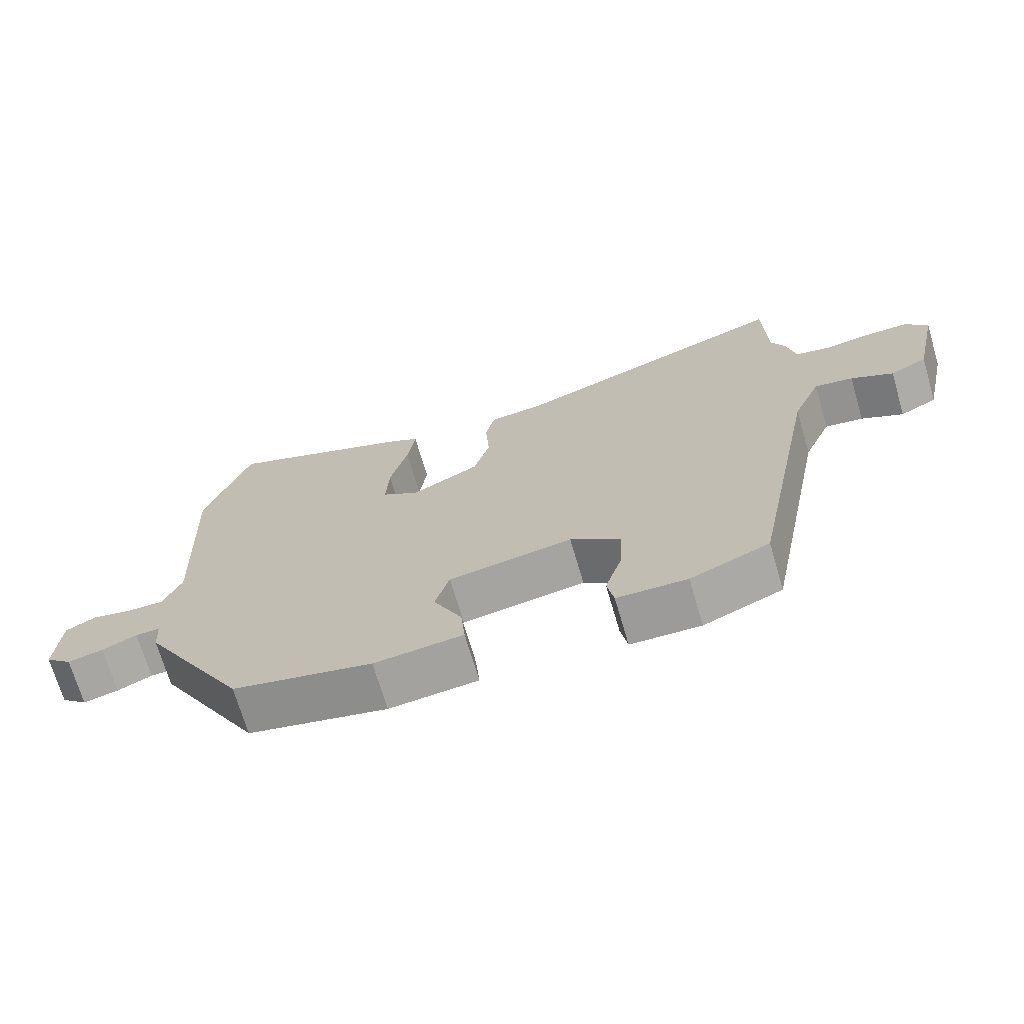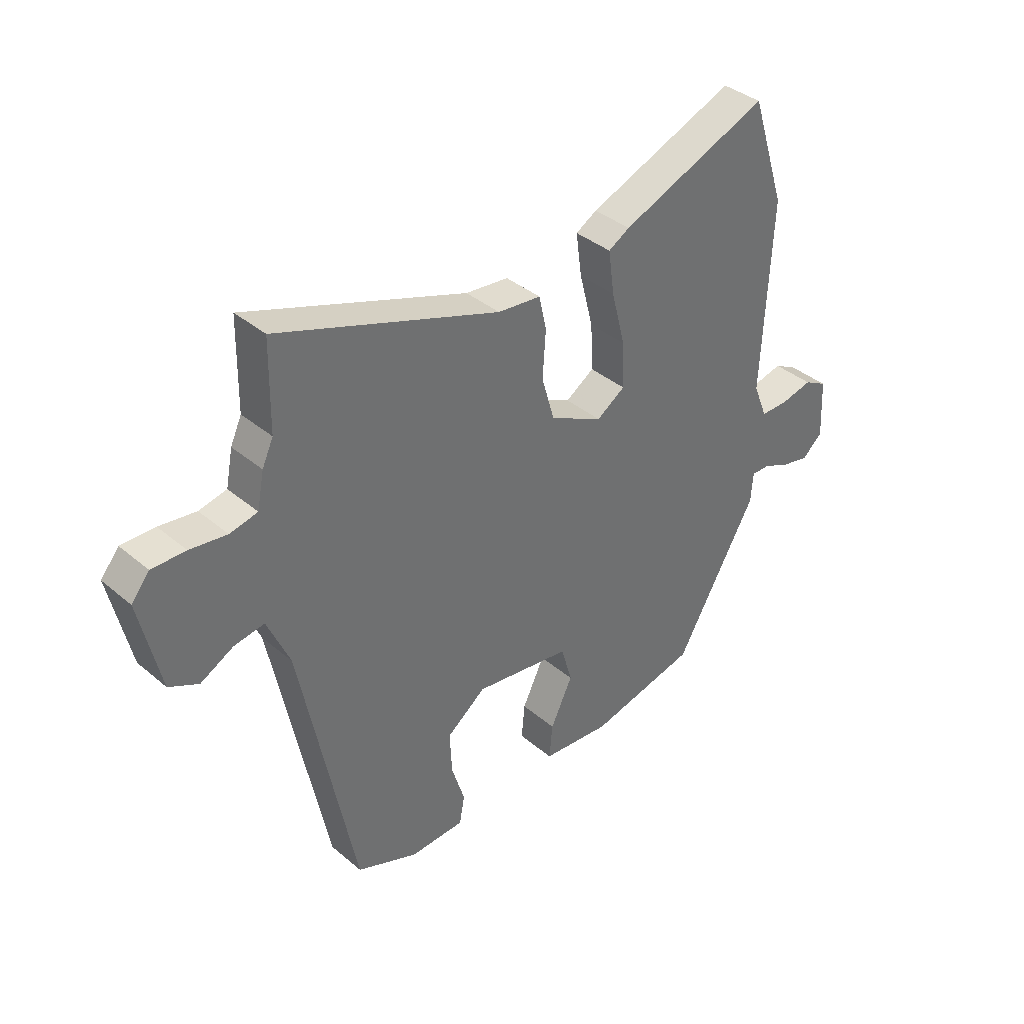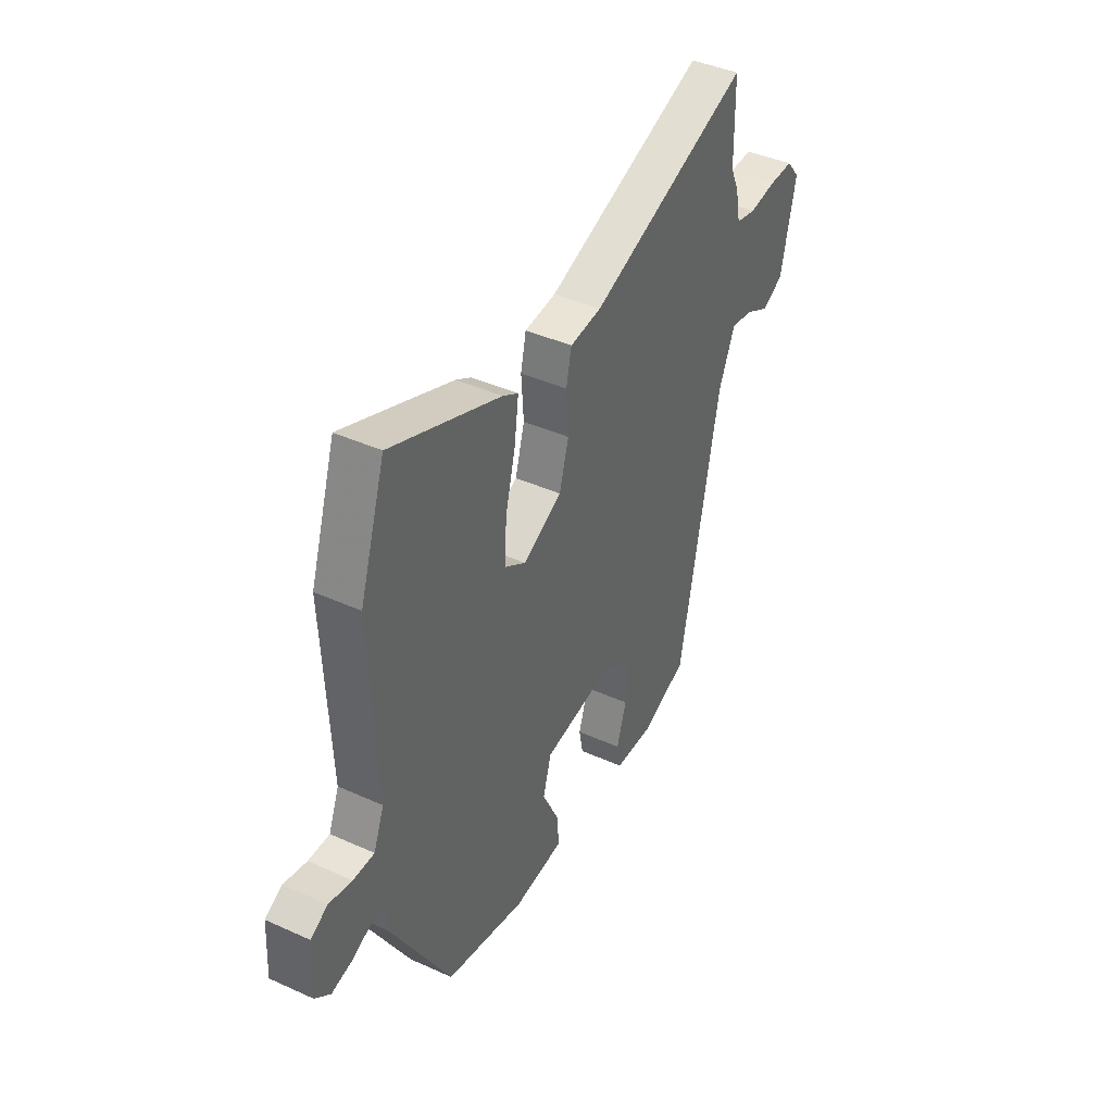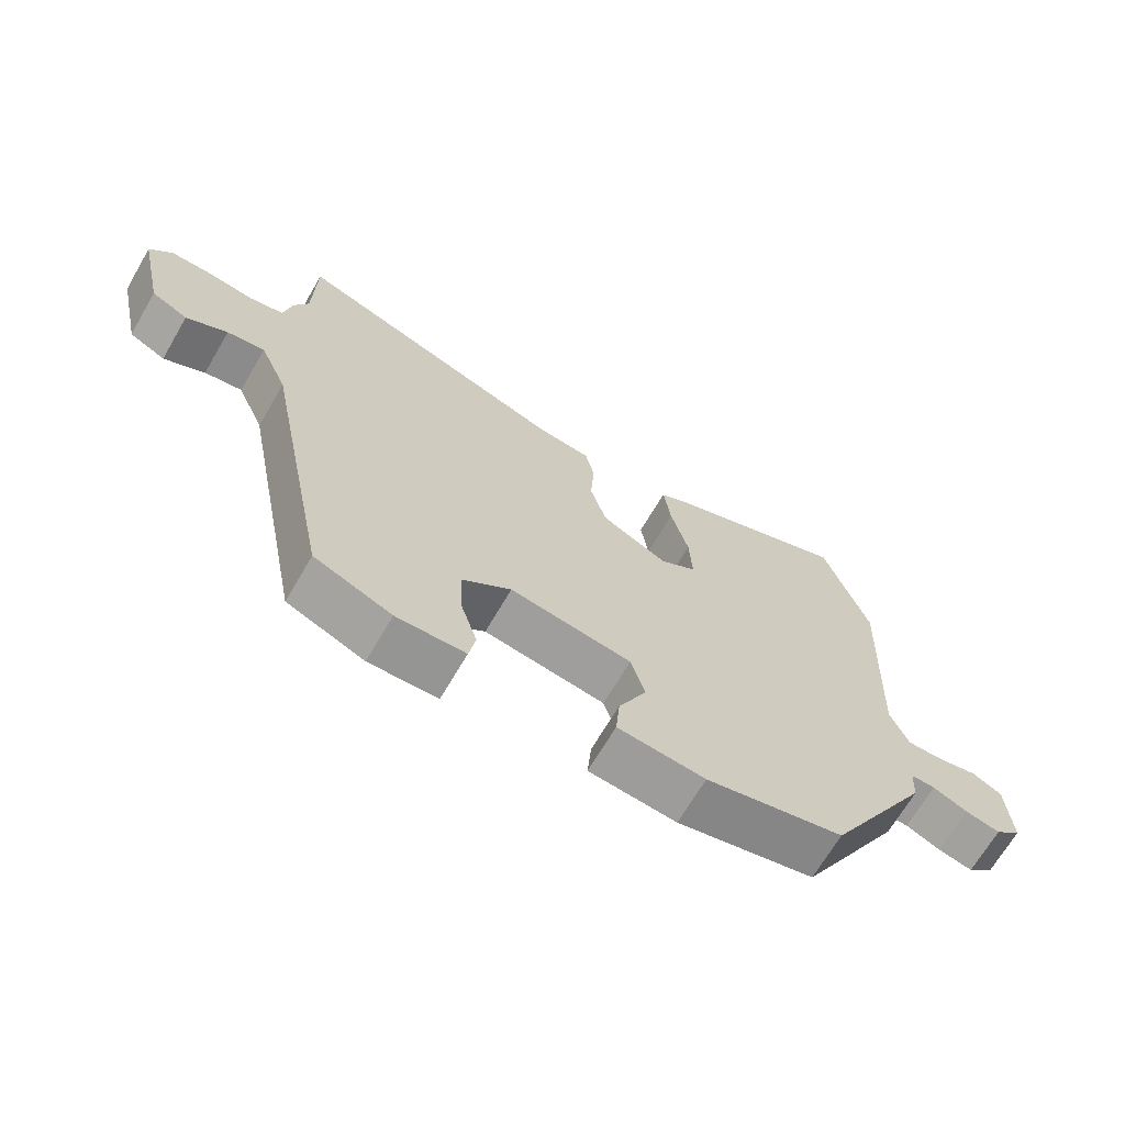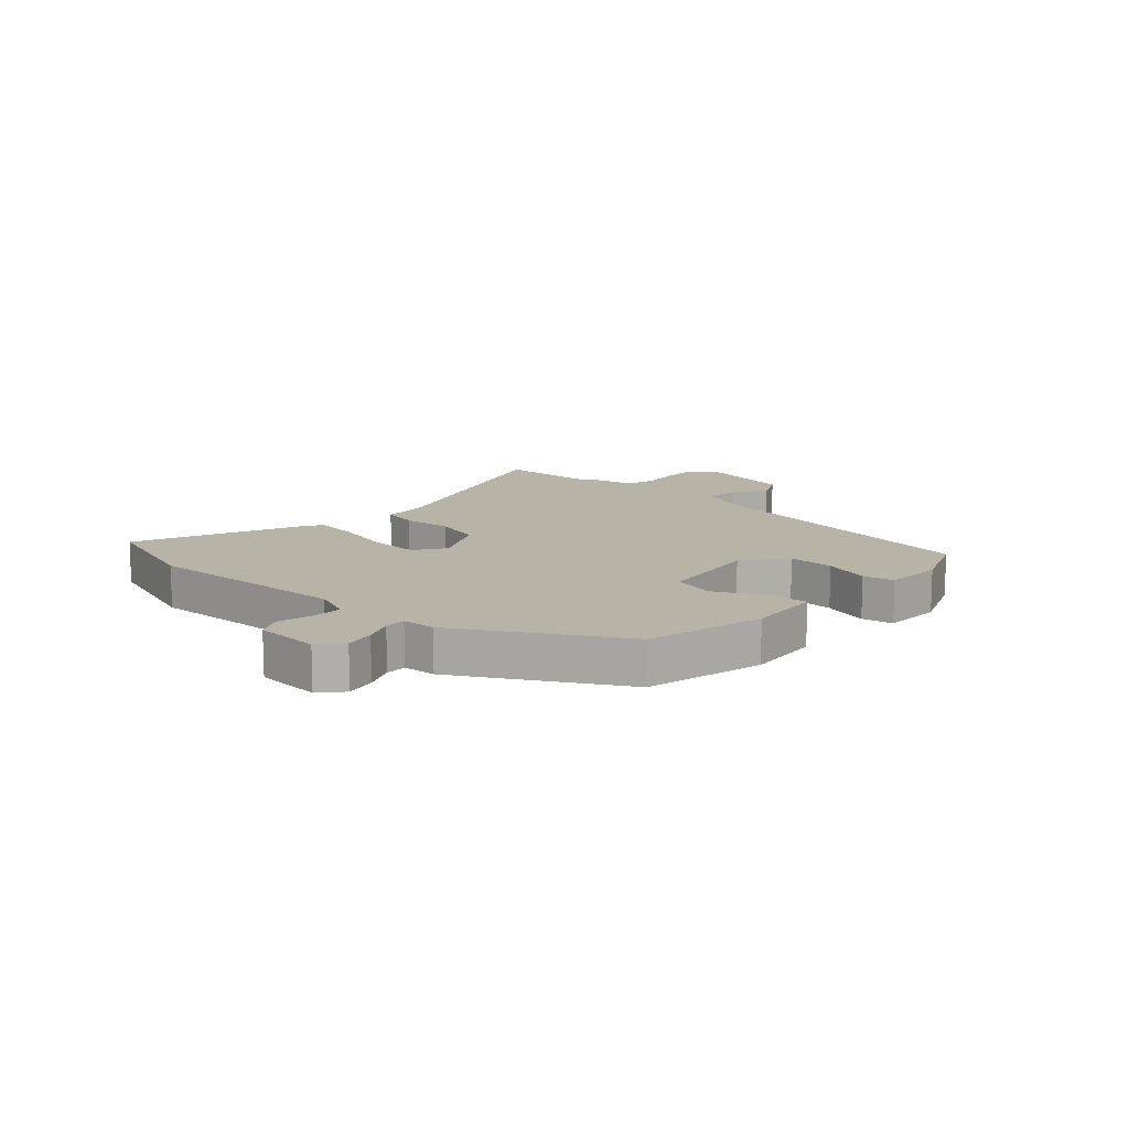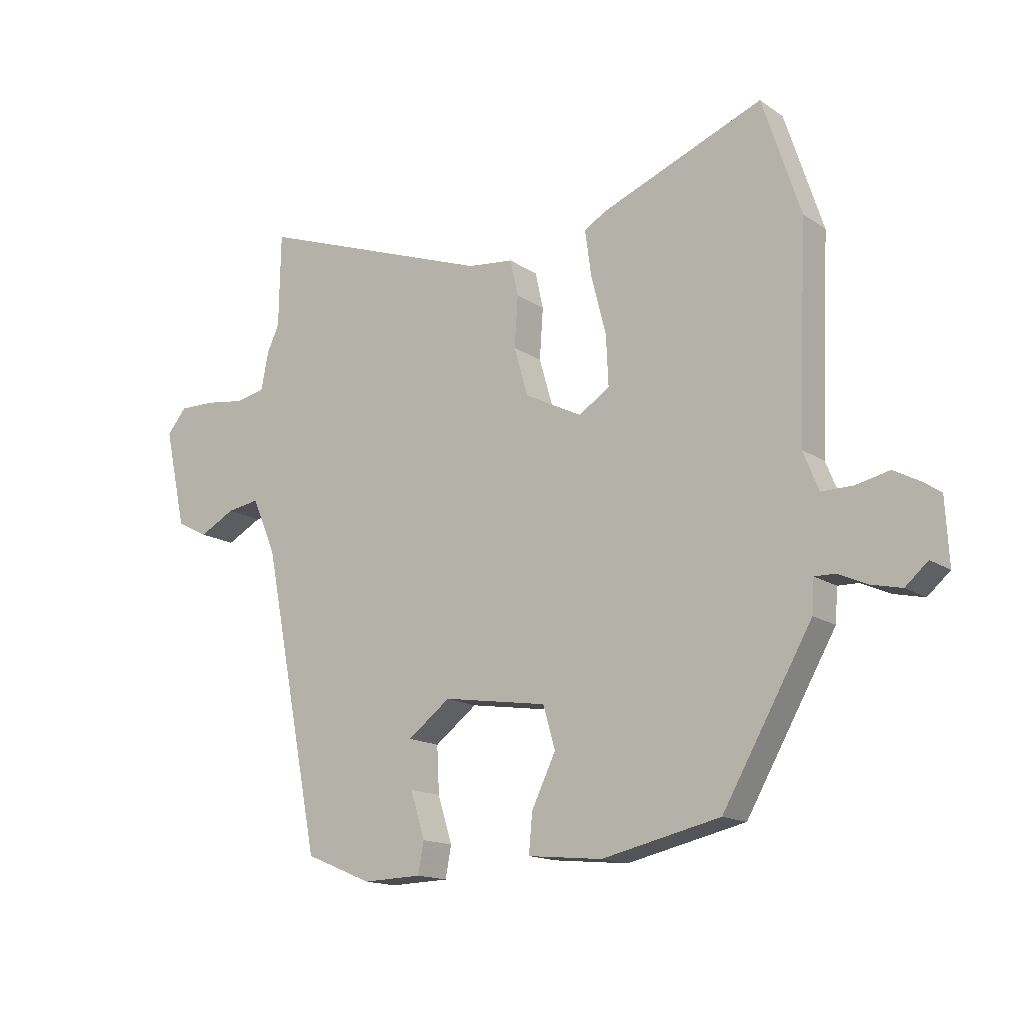
<metadata>
{"format":"obj","ext":"obj","renderer":"f3d","projection":"perspective","resolution":1024,"background":"white","views":[{"elev":-70.6,"azim":-163.6,"up":"+Z"},{"elev":38.0,"azim":-43.2,"up":"+Z"},{"elev":41.6,"azim":118.6,"up":"+Z"},{"elev":-68.1,"azim":-30.3,"up":"+Z"},{"elev":12.6,"azim":132.6,"up":"+Y"},{"elev":-15.2,"azim":35.8,"up":"+Z"}]}
</metadata>
<code>
v 0.367 0.07 -0.468
v 0.162 0.07 -0.514
v 0.032 0.07 -0.501
v 0.038 0.07 -0.434
v 0.08 0.07 -0.347
v 0.059 0.07 -0.274
v -0.123 0.07 -0.246
v -0.197 0.07 -0.302
v -0.193 0.07 -0.383
v -0.168 0.07 -0.463
v -0.178 0.07 -0.517
v -0.281 0.07 -0.52
v -0.397 0.07 -0.472
v -0.499 0.07 0.046
v -0.541 0.07 0.143
v -0.598 0.07 0.134
v -0.66 0.07 0.101
v -0.715 0.07 0.129
v -0.753 0.07 0.301
v -0.719 0.07 0.342
v -0.656 0.07 0.341
v -0.587 0.07 0.331
v -0.535 0.07 0.342
v -0.522 0.07 0.408
v -0.501 0.07 0.453
v -0.498 0.07 0.617
v -0.083 0.07 0.467
v -0.002 0.07 0.458
v 0.012 0.07 0.395
v 0.006 0.07 0.307
v 0.03 0.07 0.223
v 0.13 0.07 0.172
v 0.184 0.07 0.207
v 0.18 0.07 0.293
v 0.154 0.07 0.395
v 0.143 0.07 0.476
v 0.183 0.07 0.499
v 0.464 0.07 0.61
v 0.53 0.07 0.408
v 0.514 0.07 0.048
v 0.541 0.07 -0.019
v 0.595 0.07 -0.019
v 0.654 0.07 -0.006
v 0.698 0.07 -0.03
v 0.704 0.07 -0.143
v 0.665 0.07 -0.177
v 0.613 0.07 -0.165
v 0.562 0.07 -0.142
v 0.526 0.07 -0.141
v 0.522 0.07 -0.198
v 0.367 0 -0.468
v 0.162 0 -0.514
v 0.032 0 -0.501
v 0.038 0 -0.434
v 0.08 0 -0.347
v 0.059 0 -0.274
v -0.123 0 -0.246
v -0.197 0 -0.302
v -0.193 0 -0.383
v -0.168 0 -0.463
v -0.178 0 -0.517
v -0.281 0 -0.52
v -0.397 0 -0.472
v -0.499 0 0.046
v -0.541 0 0.143
v -0.598 0 0.134
v -0.66 0 0.101
v -0.715 0 0.129
v -0.753 0 0.301
v -0.719 0 0.342
v -0.656 0 0.341
v -0.587 0 0.331
v -0.535 0 0.342
v -0.522 0 0.408
v -0.501 0 0.453
v -0.498 0 0.617
v -0.083 0 0.467
v -0.002 0 0.458
v 0.012 0 0.395
v 0.006 0 0.307
v 0.03 0 0.223
v 0.13 0 0.172
v 0.184 0 0.207
v 0.18 0 0.293
v 0.154 0 0.395
v 0.143 0 0.476
v 0.183 0 0.499
v 0.464 0 0.61
v 0.53 0 0.408
v 0.514 0 0.048
v 0.541 0 -0.019
v 0.595 0 -0.019
v 0.654 0 -0.006
v 0.698 0 -0.03
v 0.704 0 -0.143
v 0.665 0 -0.177
v 0.613 0 -0.165
v 0.562 0 -0.142
v 0.526 0 -0.141
v 0.522 0 -0.198
f 3 4 5
f 2 3 5
f 1 2 5
f 50 1 5
f 49 50 5
f 46 47 48
f 45 46 48
f 44 45 48
f 43 44 48
f 42 43 48
f 41 42 48 49
f 49 5 6
f 41 49 6
f 40 41 6
f 38 39 40
f 37 38 40
f 36 37 40
f 35 36 40
f 34 35 40
f 33 34 40
f 40 6 7
f 33 40 7
f 32 33 7
f 27 28 29 30
f 27 30 31
f 26 27 31
f 25 26 31
f 32 7 8
f 31 32 8
f 25 31 8
f 24 25 8
f 23 24 8
f 20 21 22
f 19 20 22
f 18 19 22
f 17 18 22
f 16 17 22
f 15 16 22 23
f 12 13 14
f 11 12 14
f 10 11 14
f 9 10 14
f 14 15 23
f 9 14 23
f 8 9 23
f 55 54 53
f 55 53 52
f 55 52 51
f 55 51 100
f 55 100 99
f 98 97 96
f 98 96 95
f 98 95 94
f 98 94 93
f 98 93 92
f 99 98 92 91
f 56 55 99
f 56 99 91
f 56 91 90
f 90 89 88
f 90 88 87
f 90 87 86
f 90 86 85
f 90 85 84
f 90 84 83
f 57 56 90
f 57 90 83
f 57 83 82
f 80 79 78 77
f 81 80 77
f 81 77 76
f 81 76 75
f 58 57 82
f 58 82 81
f 58 81 75
f 58 75 74
f 58 74 73
f 72 71 70
f 72 70 69
f 72 69 68
f 72 68 67
f 72 67 66
f 73 72 66 65
f 64 63 62
f 64 62 61
f 64 61 60
f 64 60 59
f 73 65 64
f 73 64 59
f 73 59 58
f 1 51 52 2
f 2 52 53 3
f 3 53 54 4
f 4 54 55 5
f 5 55 56 6
f 6 56 57 7
f 7 57 58 8
f 8 58 59 9
f 9 59 60 10
f 10 60 61 11
f 11 61 62 12
f 12 62 63 13
f 13 63 64 14
f 14 64 65 15
f 15 65 66 16
f 16 66 67 17
f 17 67 68 18
f 18 68 69 19
f 19 69 70 20
f 20 70 71 21
f 21 71 72 22
f 22 72 73 23
f 23 73 74 24
f 24 74 75 25
f 25 75 76 26
f 26 76 77 27
f 27 77 78 28
f 28 78 79 29
f 29 79 80 30
f 30 80 81 31
f 31 81 82 32
f 32 82 83 33
f 33 83 84 34
f 34 84 85 35
f 35 85 86 36
f 36 86 87 37
f 37 87 88 38
f 38 88 89 39
f 39 89 90 40
f 40 90 91 41
f 41 91 92 42
f 42 92 93 43
f 43 93 94 44
f 44 94 95 45
f 45 95 96 46
f 46 96 97 47
f 47 97 98 48
f 48 98 99 49
f 49 99 100 50
f 50 100 51 1

</code>
